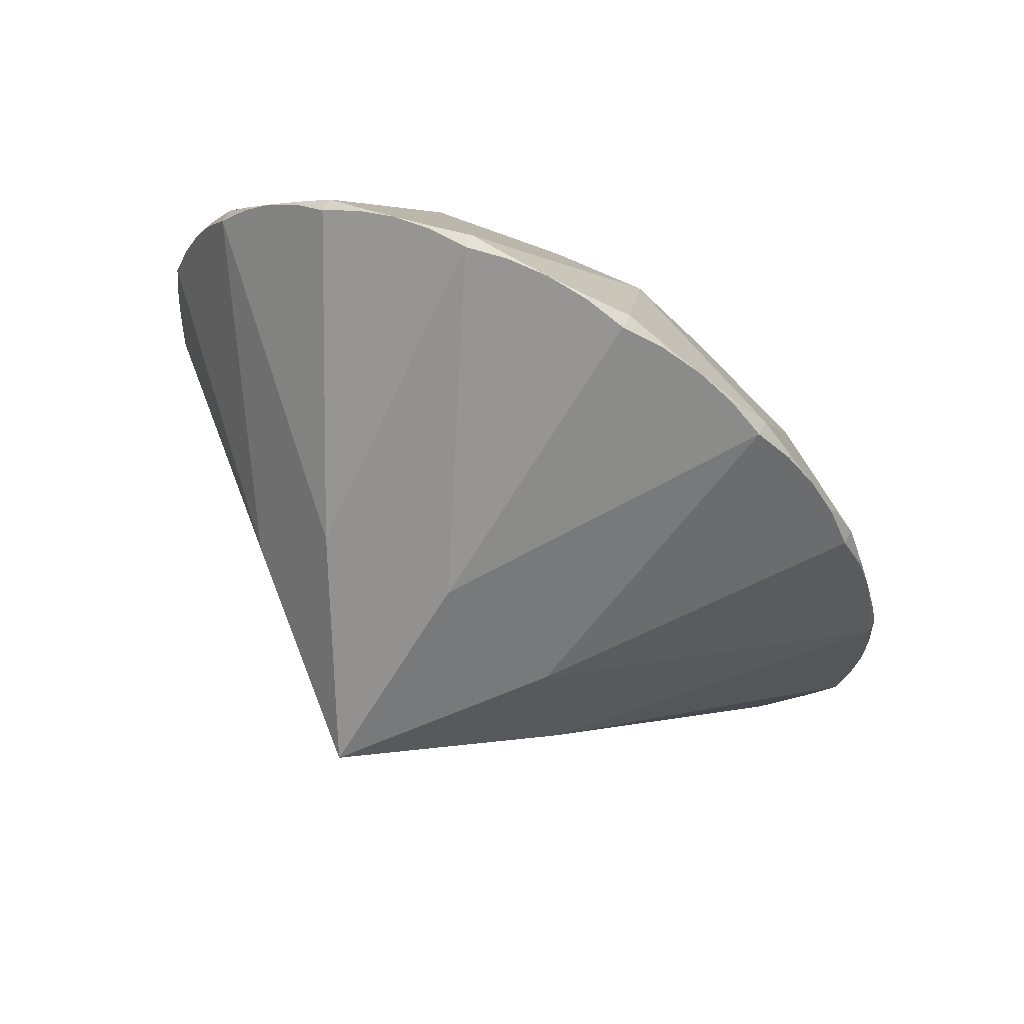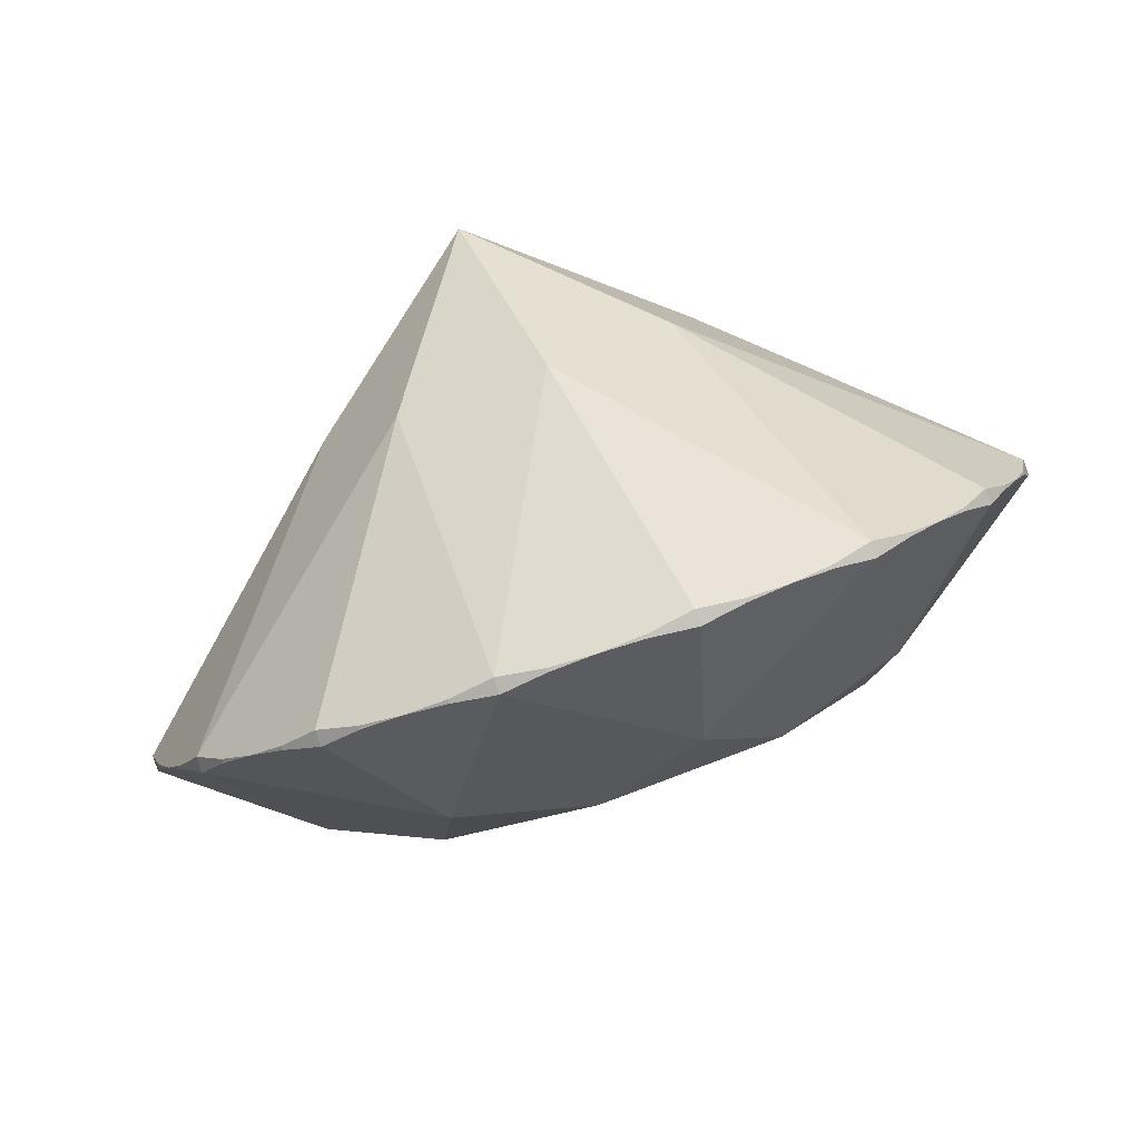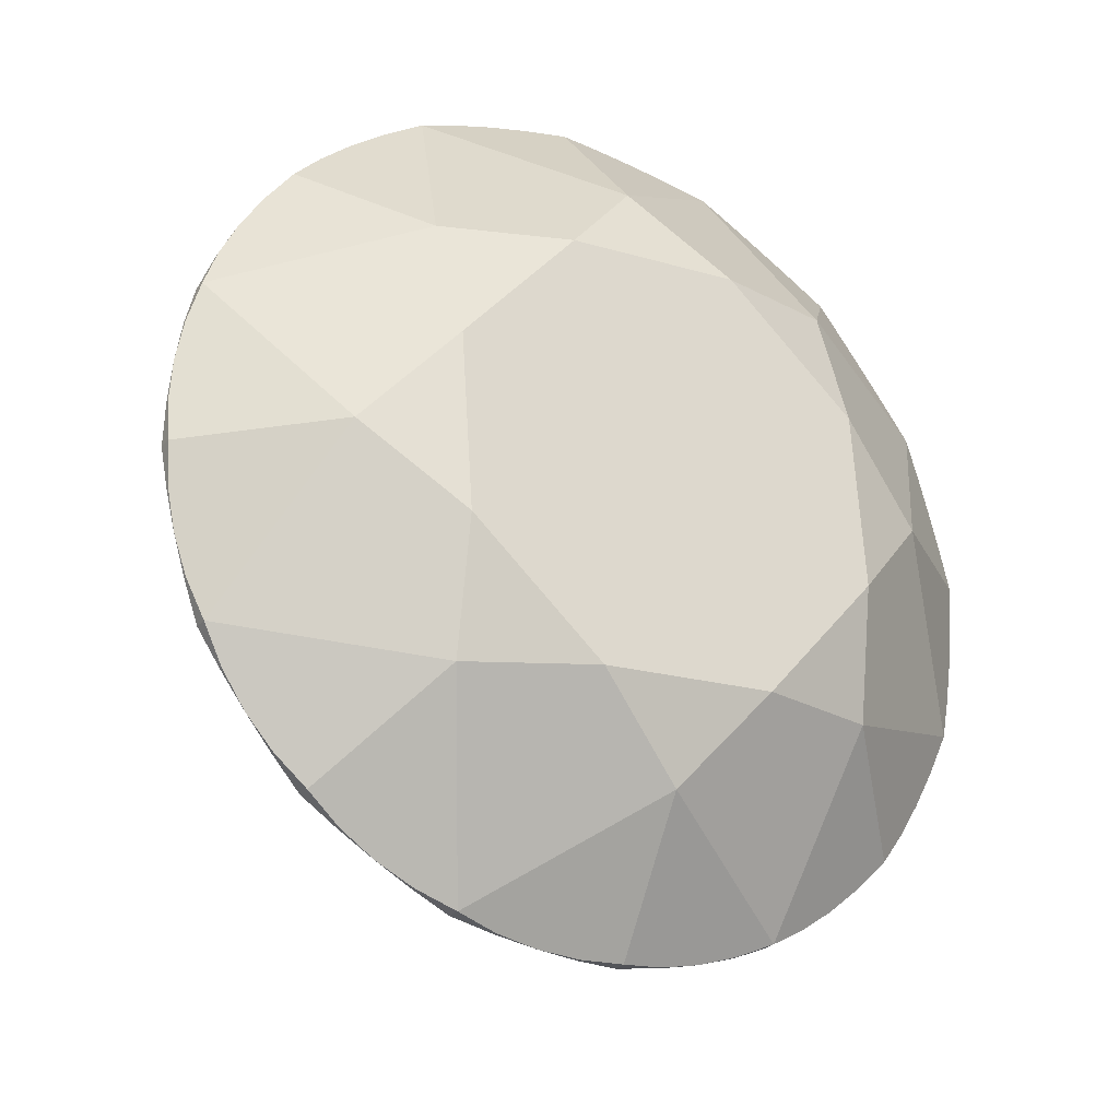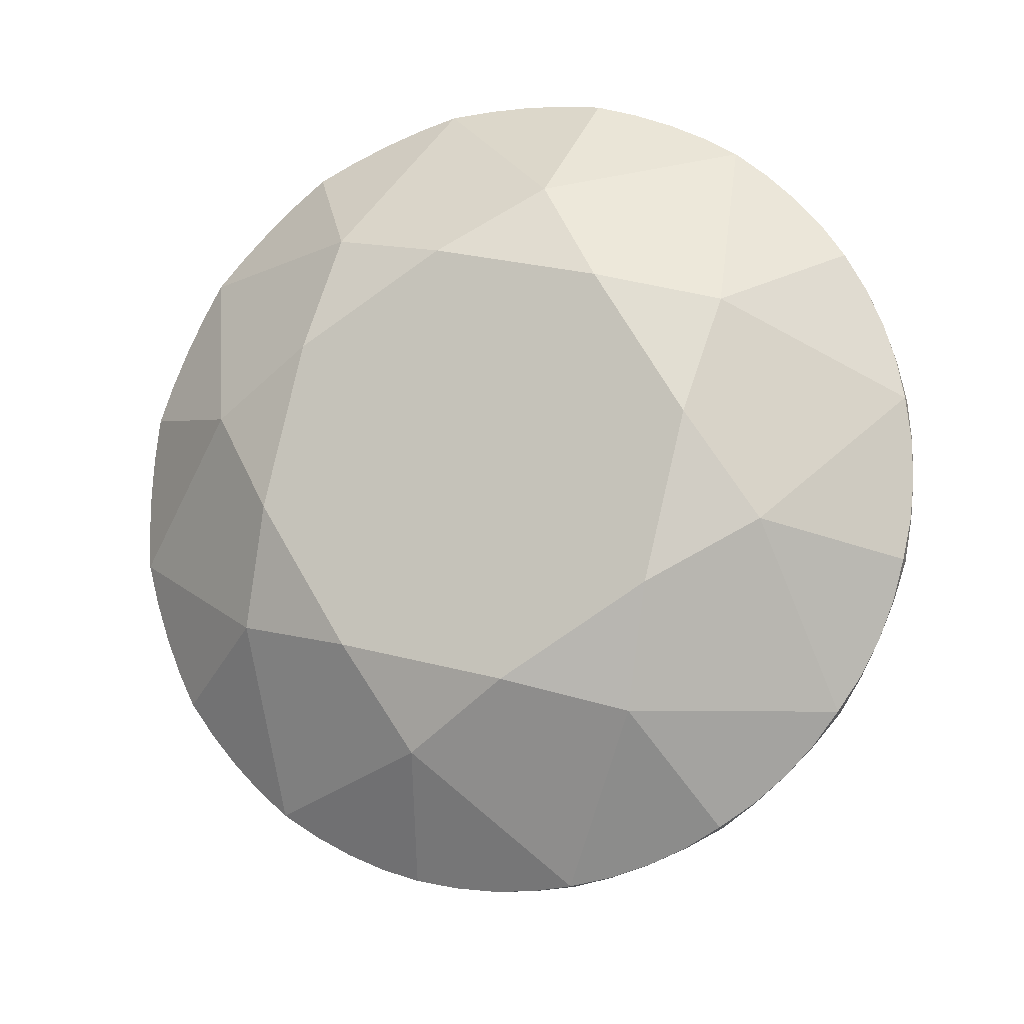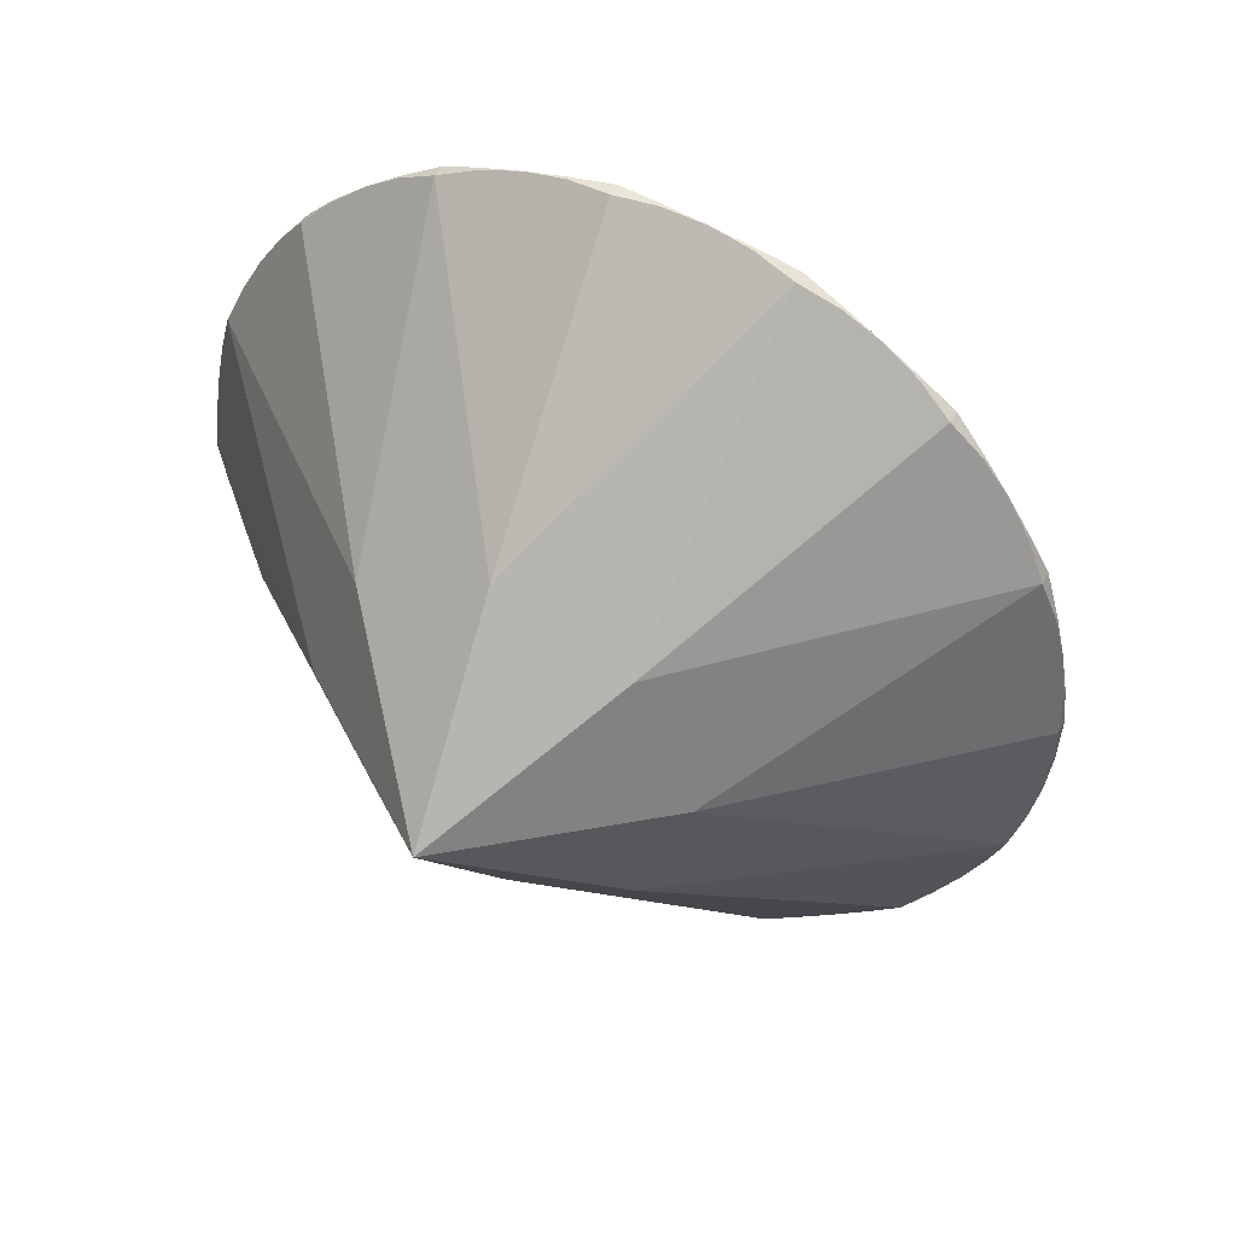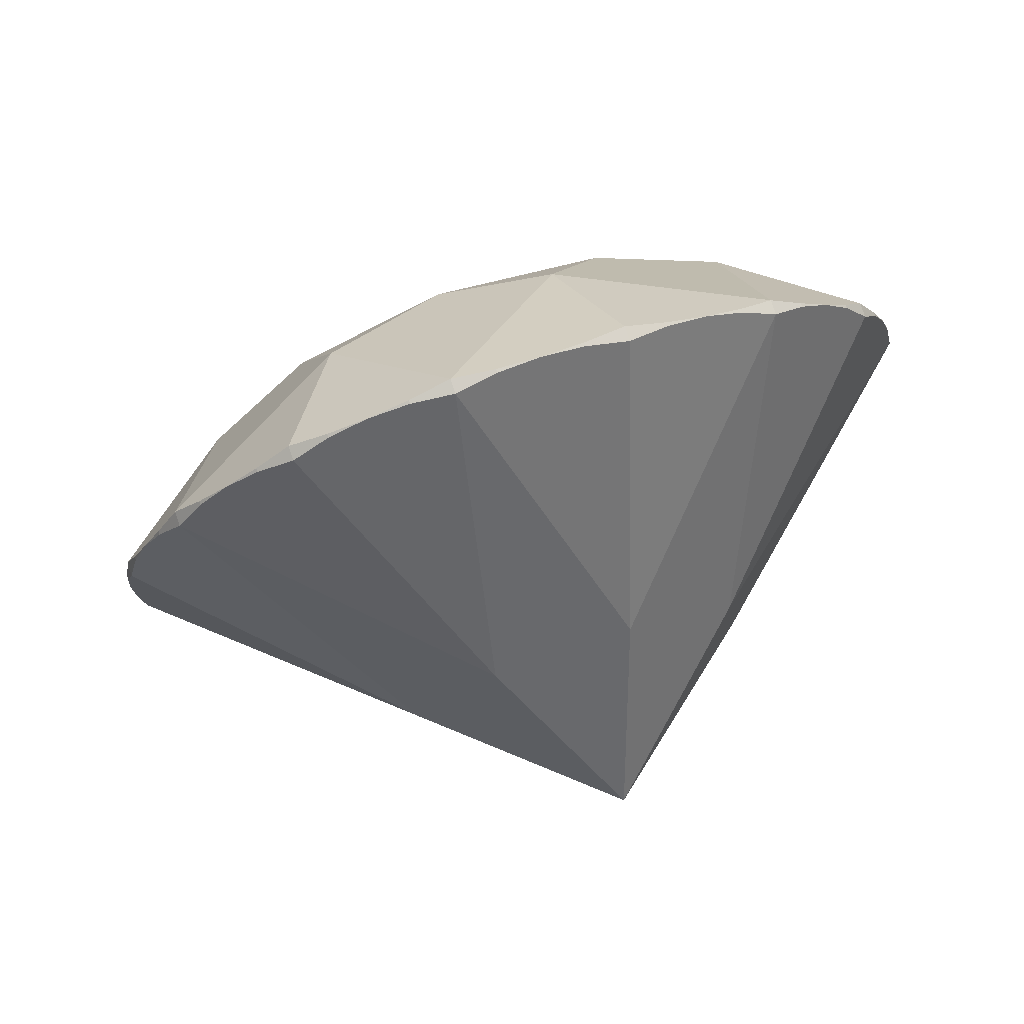
<metadata>
{"format":"obj","ext":"obj","renderer":"f3d","projection":"perspective","resolution":1024,"background":"white","views":[{"elev":-30.0,"azim":95.4,"up":"+Y"},{"elev":-55.7,"azim":21.5,"up":"+Z"},{"elev":-59.4,"azim":144.9,"up":"+Z"},{"elev":56.2,"azim":-140.2,"up":"+Y"},{"elev":-35.0,"azim":70.4,"up":"+Y"},{"elev":10.8,"azim":-41.1,"up":"+Y"}]}
</metadata>
<code>
o dobj_dmesh
v 0.2597 0.2468 -0.00633
v 0.2399 0.1994 -0.09366
v 0.1836 0.1592 -0.1677
v 0.09937 0.1324 -0.2172
v -0 0.123 -0.2345
v -0.09937 0.1324 -0.2172
v -0.1836 0.1592 -0.1677
v -0.2399 0.1994 -0.09366
v -0.2597 0.2468 -0.00633
v -0.2399 0.2942 0.081
v -0.1836 0.3344 0.155
v -0.09937 0.3613 0.2045
v 0 0.3707 0.2219
v 0.09937 0.3613 0.2045
v 0.1836 0.3344 0.155
v 0.2399 0.2942 0.081
v 0.2597 0.2546 -0.01054
v 0.2399 0.2072 -0.09787
v 0.1836 0.167 -0.1719
v 0.09937 0.1401 -0.2214
v -0 0.1307 -0.2387
v -0.09937 0.1401 -0.2214
v -0.1836 0.167 -0.1719
v -0.2399 0.2072 -0.09787
v -0.2597 0.2546 -0.01054
v -0.2399 0.302 0.07679
v -0.1836 0.3422 0.1508
v -0.09937 0.369 0.2003
v 0 0.3785 0.2177
v 0.09937 0.369 0.2003
v 0.1836 0.3422 0.1508
v 0.2399 0.302 0.07679
v 0.2547 0.2267 -0.05307
v 0.2159 0.1821 -0.1353
v 0.1443 0.1479 -0.1983
v 0.05066 0.1294 -0.2324
v -0.05066 0.1294 -0.2324
v -0.1443 0.1479 -0.1983
v -0.2159 0.1821 -0.1353
v -0.2547 0.2267 -0.05307
v -0.2547 0.2751 0.03598
v -0.2159 0.3197 0.1182
v -0.1443 0.3539 0.1812
v -0.05066 0.3724 0.2153
v 0.05066 0.3724 0.2153
v 0.1443 0.3539 0.1812
v 0.2159 0.3197 0.1182
v 0.2547 0.2751 0.03598
v 0.2547 0.2268 -0.05309
v 0.2159 0.1821 -0.1354
v 0.1443 0.148 -0.1983
v 0.05066 0.1295 -0.2324
v -0.05066 0.1295 -0.2324
v -0.1443 0.148 -0.1983
v -0.2159 0.1821 -0.1354
v -0.2547 0.2268 -0.05309
v -0.2547 0.2751 0.03595
v -0.2159 0.3198 0.1182
v -0.1443 0.354 0.1812
v -0.05066 0.3724 0.2153
v 0.05066 0.3724 0.2153
v 0.1443 0.354 0.1812
v 0.2159 0.3198 0.1182
v 0.2547 0.2751 0.03595
v 0.2584 0.2378 -0.03036
v 0.2485 0.2139 -0.07424
v 0.229 0.1915 -0.1156
v 0.2007 0.1713 -0.1528
v 0.1647 0.1541 -0.1844
v 0.1224 0.1407 -0.2093
v 0.07537 0.1314 -0.2264
v 0.02545 0.1266 -0.2351
v -0.02545 0.1266 -0.2351
v -0.07537 0.1314 -0.2264
v -0.1224 0.1407 -0.2093
v -0.1647 0.1541 -0.1844
v -0.2007 0.1713 -0.1528
v -0.229 0.1915 -0.1156
v -0.2485 0.2139 -0.07424
v -0.2584 0.2378 -0.03036
v -0.2584 0.262 0.01437
v -0.2485 0.2859 0.05825
v -0.229 0.3083 0.09958
v -0.2007 0.3285 0.1368
v -0.1647 0.3457 0.1684
v -0.1224 0.3591 0.1933
v -0.07537 0.3684 0.2104
v -0.02545 0.3732 0.2191
v 0.02545 0.3732 0.2191
v 0.07537 0.3684 0.2104
v 0.1224 0.3591 0.1933
v 0.1647 0.3457 0.1684
v 0.2007 0.3285 0.1368
v 0.229 0.3083 0.09958
v 0.2485 0.2859 0.05825
v 0.2584 0.262 0.01437
v 0.2584 0.2397 -0.03143
v 0.2485 0.2159 -0.0753
v 0.229 0.1935 -0.1166
v 0.2007 0.1733 -0.1538
v 0.1647 0.1561 -0.1855
v 0.1224 0.1426 -0.2103
v 0.07537 0.1333 -0.2274
v 0.02545 0.1286 -0.2362
v -0.02545 0.1286 -0.2362
v -0.07537 0.1333 -0.2274
v -0.1224 0.1426 -0.2103
v -0.1647 0.1561 -0.1855
v -0.2007 0.1733 -0.1538
v -0.229 0.1935 -0.1166
v -0.2485 0.2159 -0.0753
v -0.2584 0.2397 -0.03143
v -0.2584 0.264 0.01331
v -0.2485 0.2878 0.05719
v -0.229 0.3102 0.09852
v -0.2007 0.3304 0.1357
v -0.1647 0.3476 0.1673
v -0.1224 0.3611 0.1922
v -0.07537 0.3704 0.2093
v -0.02545 0.3751 0.2181
v 0.02545 0.3751 0.2181
v 0.07537 0.3704 0.2093
v 0.1224 0.3611 0.1922
v 0.1647 0.3476 0.1673
v 0.2007 0.3304 0.1357
v 0.229 0.3102 0.09852
v 0.2485 0.2878 0.05719
v 0.2584 0.264 0.01331
v 0.1681 0.2768 -0.1018
v 0.06964 0.2298 -0.1884
v -0.06964 0.2298 -0.1884
v -0.1681 0.2768 -0.1018
v -0.1681 0.3433 0.02056
v -0.06964 0.3902 0.1071
v 0.06964 0.3902 0.1071
v 0.1681 0.3433 0.02056
v 0.1376 0.3285 -0.05067
v 0.09731 0.2821 -0.1362
v -0 0.2629 -0.1716
v -0.09731 0.2821 -0.1362
v -0.1376 0.3285 -0.05067
v -0.09731 0.375 0.03485
v 0 0.3942 0.07028
v 0.09731 0.375 0.03485
v 0.1039 0.1083 0.01992
v 0.04302 0.07925 -0.03355
v -0.04302 0.07925 -0.03355
v -0.1039 0.1083 0.01992
v -0.1039 0.1493 0.09555
v -0.04302 0.1783 0.149
v 0.04302 0.1783 0.149
v 0.1039 0.1493 0.09555
v -0 0.05011 0.1004
f 1 65 97 17
f 1 17 128 96
f 2 67 99 18
f 2 18 98 66
f 3 69 101 19
f 3 19 100 68
f 4 71 103 20
f 4 20 102 70
f 5 73 105 21
f 5 21 104 72
f 6 75 107 22
f 6 22 106 74
f 7 77 109 23
f 7 23 108 76
f 8 79 111 24
f 8 24 110 78
f 9 81 113 25
f 9 25 112 80
f 10 83 115 26
f 10 26 114 82
f 11 85 117 27
f 11 27 116 84
f 12 87 119 28
f 12 28 118 86
f 13 89 121 29
f 13 29 120 88
f 14 91 123 30
f 14 30 122 90
f 15 93 125 31
f 15 31 124 92
f 16 95 127 32
f 16 32 126 94
f 33 49 97 65
f 33 66 98 49
f 34 50 99 67
f 34 68 100 50
f 35 51 101 69
f 35 70 102 51
f 36 52 103 71
f 36 72 104 52
f 37 53 105 73
f 37 74 106 53
f 38 54 107 75
f 38 76 108 54
f 39 55 109 77
f 39 78 110 55
f 40 56 111 79
f 40 80 112 56
f 41 57 113 81
f 41 82 114 57
f 42 58 115 83
f 42 84 116 58
f 43 59 117 85
f 43 86 118 59
f 44 60 119 87
f 44 88 120 60
f 45 61 121 89
f 45 90 122 61
f 46 62 123 91
f 46 92 124 62
f 47 63 125 93
f 47 94 126 63
f 48 64 127 95
f 48 96 128 64
f 17 136 32 127 64 128
f 31 125 63 126 32 136
f 18 99 50 100 19 129
f 18 129 17 97 49 98
f 20 103 52 104 21 130
f 20 130 19 101 51 102
f 22 107 54 108 23 131
f 22 131 21 105 53 106
f 24 111 56 112 25 132
f 24 132 23 109 55 110
f 26 115 58 116 27 133
f 26 133 25 113 57 114
f 28 119 60 120 29 134
f 28 134 27 117 59 118
f 30 123 62 124 31 135
f 30 135 29 121 61 122
f 137 129 138
f 138 129 19 130
f 138 130 139
f 139 130 21 131
f 139 131 140
f 140 131 23 132
f 140 132 141
f 141 132 25 133
f 141 133 142
f 142 133 27 134
f 142 134 143
f 143 134 29 135
f 143 135 144
f 144 135 31 136
f 144 136 137
f 17 129 137 136
f 137 138 139 140 141 142 143 144
f 1 145 2 66 33 65
f 1 96 48 95 16 152
f 3 146 4 70 35 69
f 3 68 34 67 2 145
f 5 147 6 74 37 73
f 5 72 36 71 4 146
f 7 148 8 78 39 77
f 7 76 38 75 6 147
f 9 149 10 82 41 81
f 9 80 40 79 8 148
f 11 150 12 86 43 85
f 11 84 42 83 10 149
f 13 151 14 90 45 89
f 13 88 44 87 12 150
f 15 152 16 94 47 93
f 15 92 46 91 14 151
f 1 152 153 145
f 3 145 153 146
f 5 146 153 147
f 7 147 153 148
f 9 148 153 149
f 11 149 153 150
f 13 150 153 151
f 15 151 153 152

</code>
